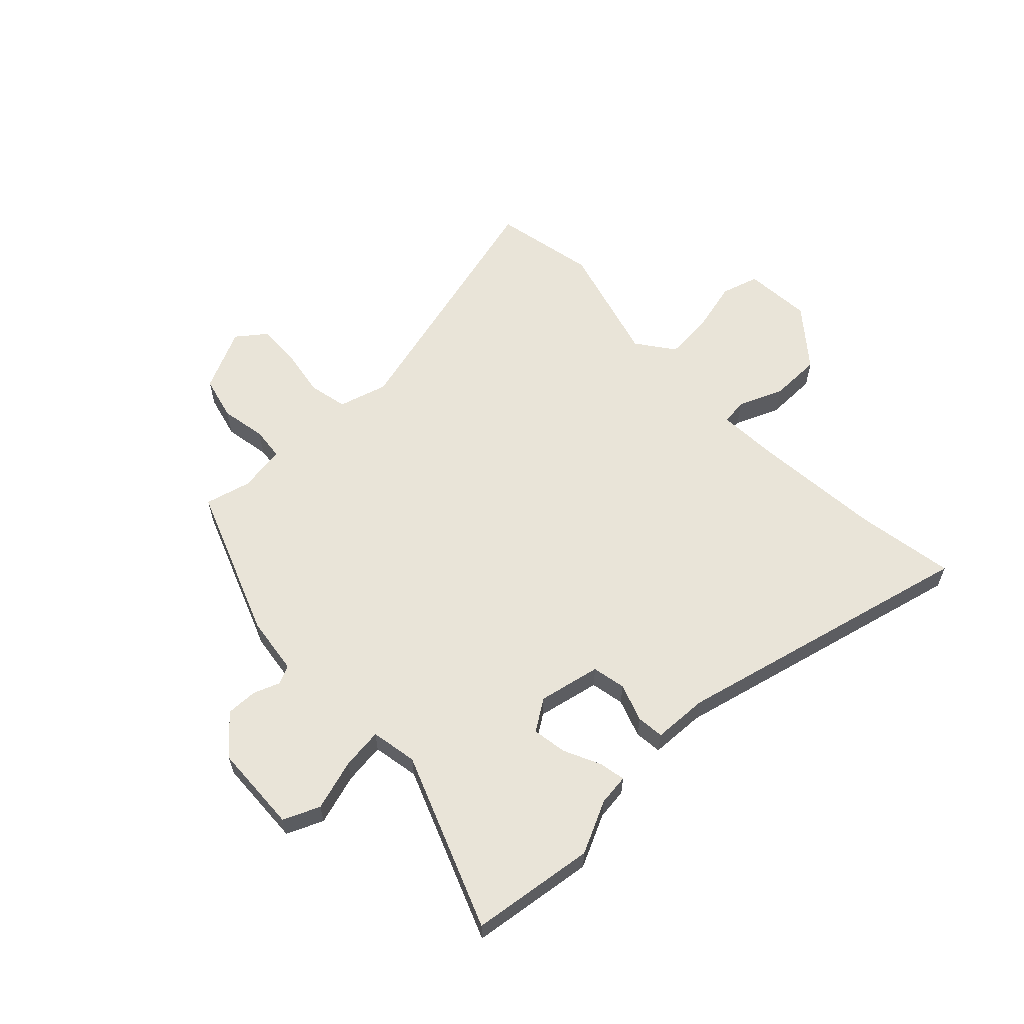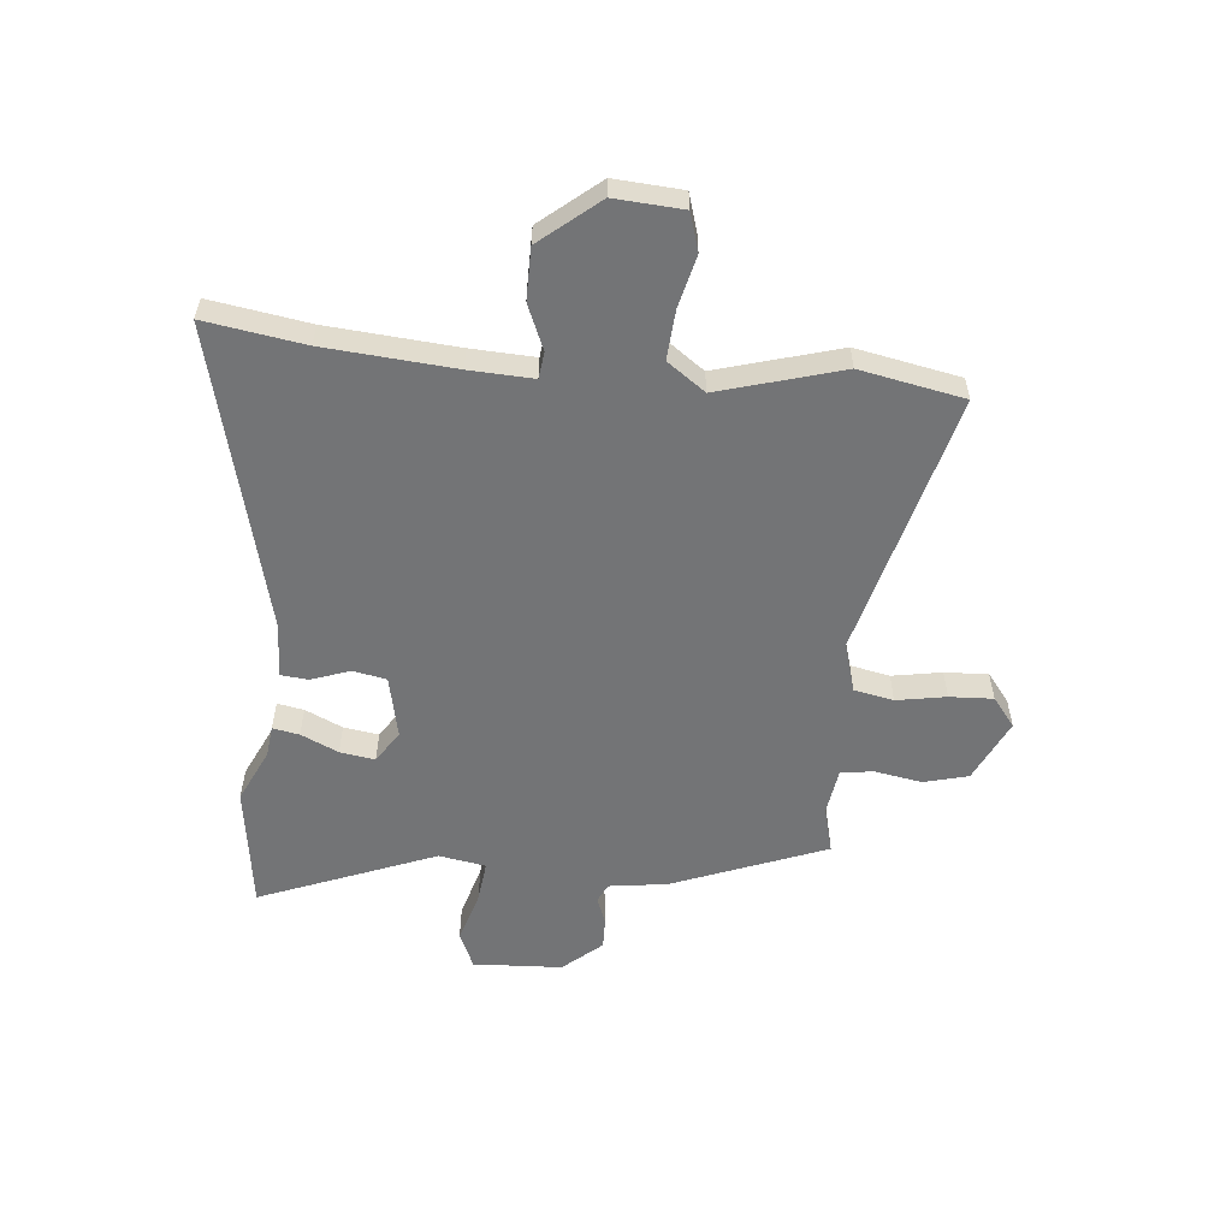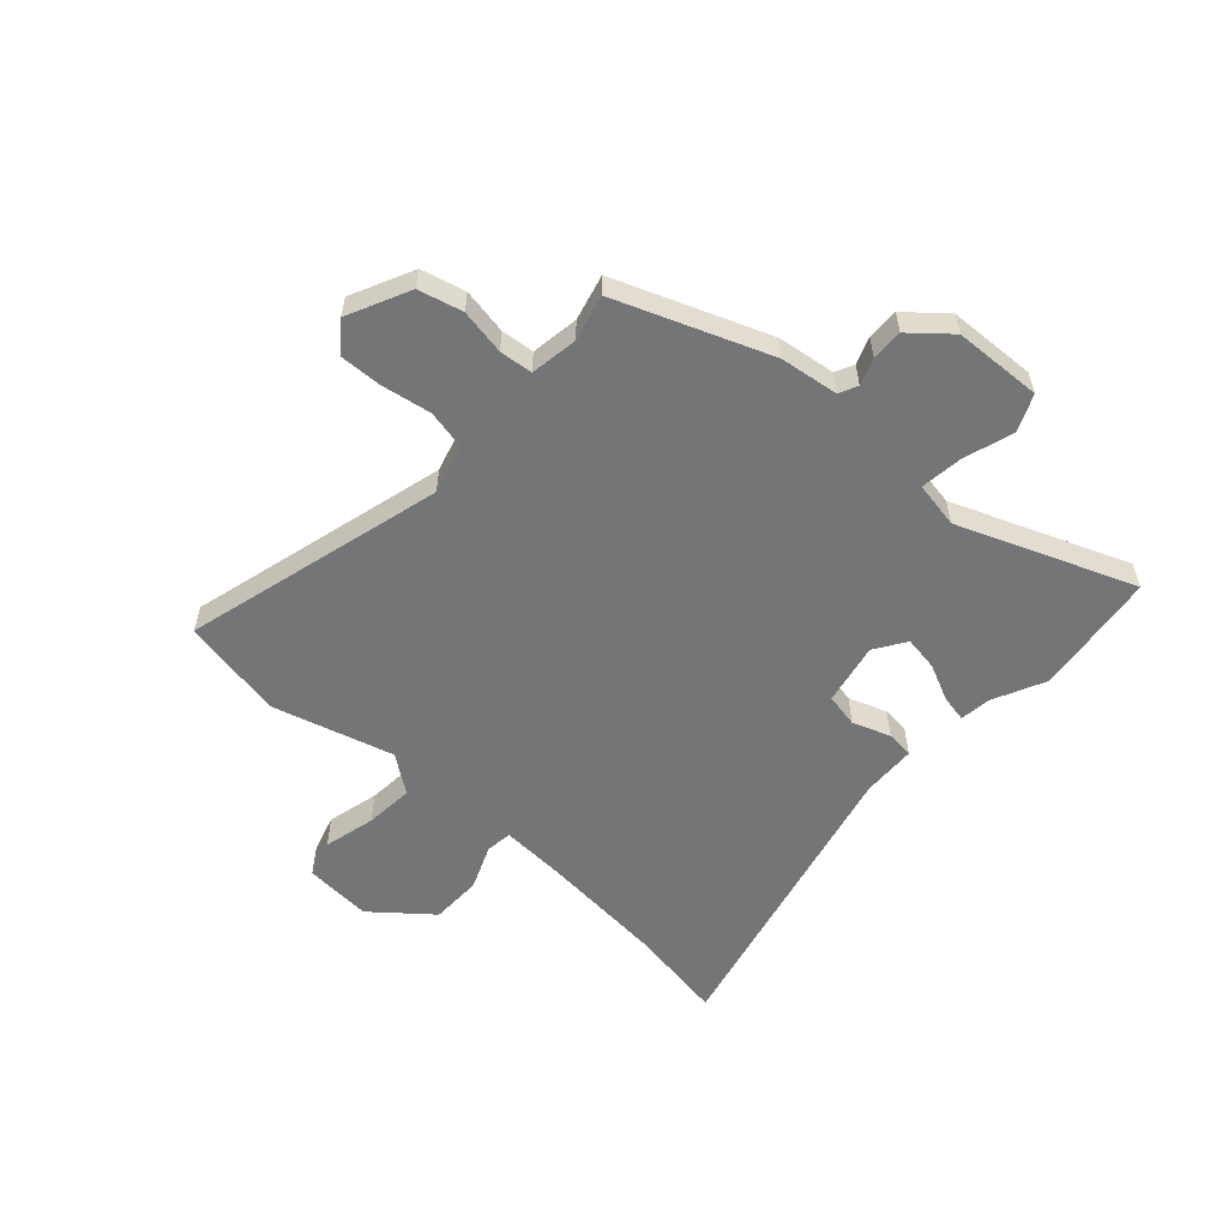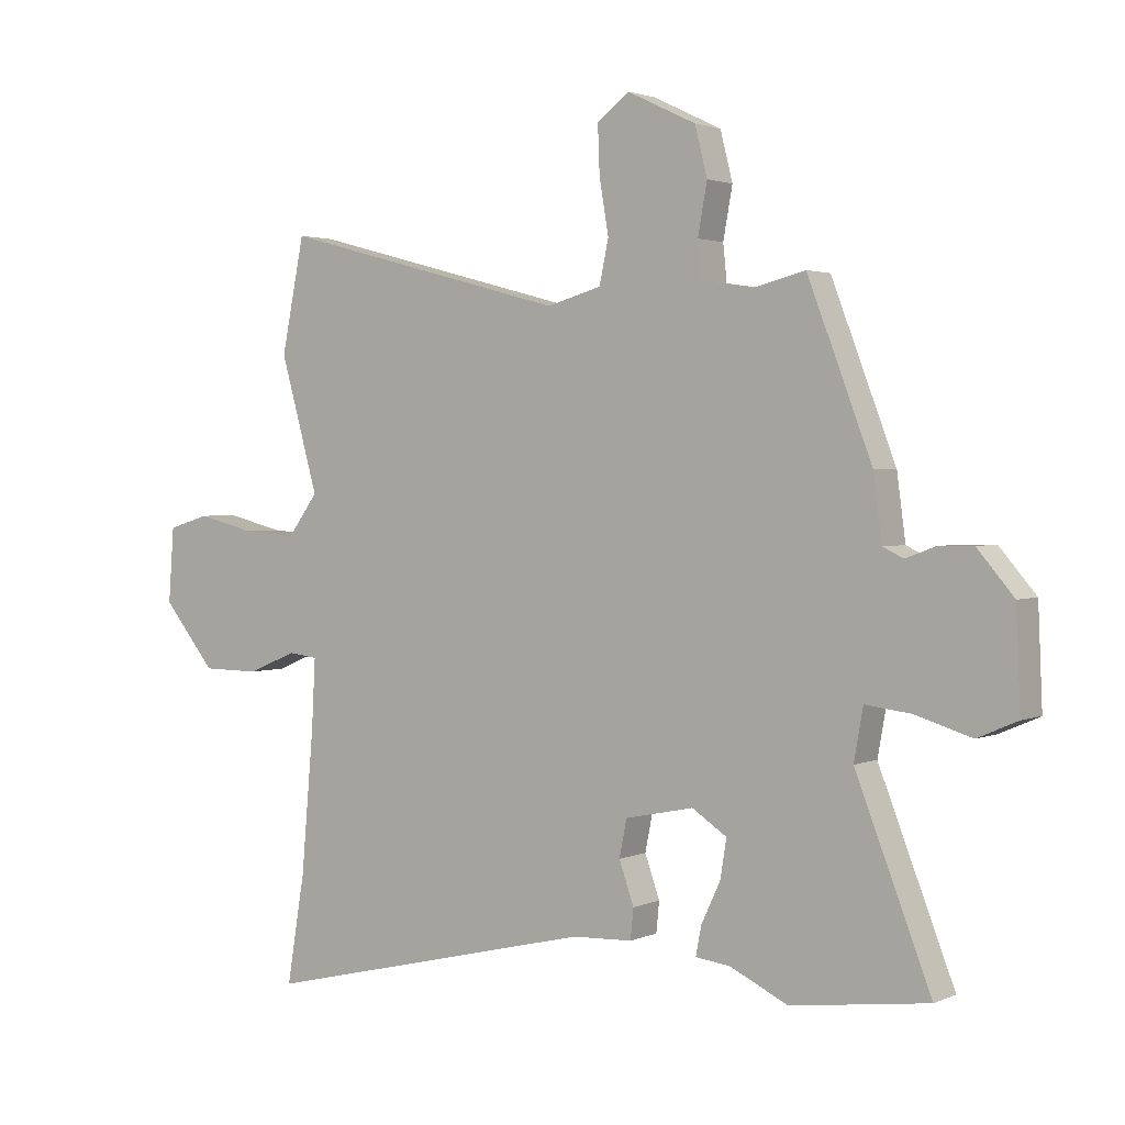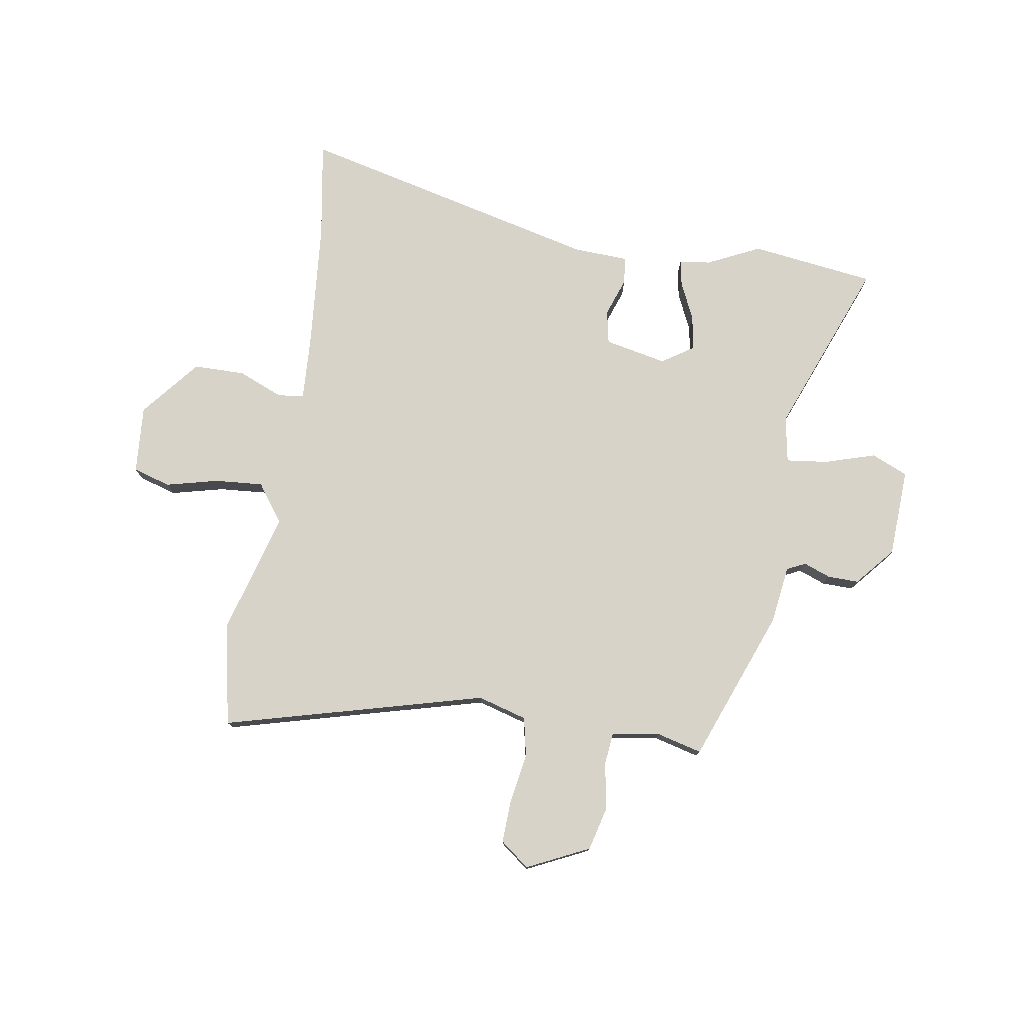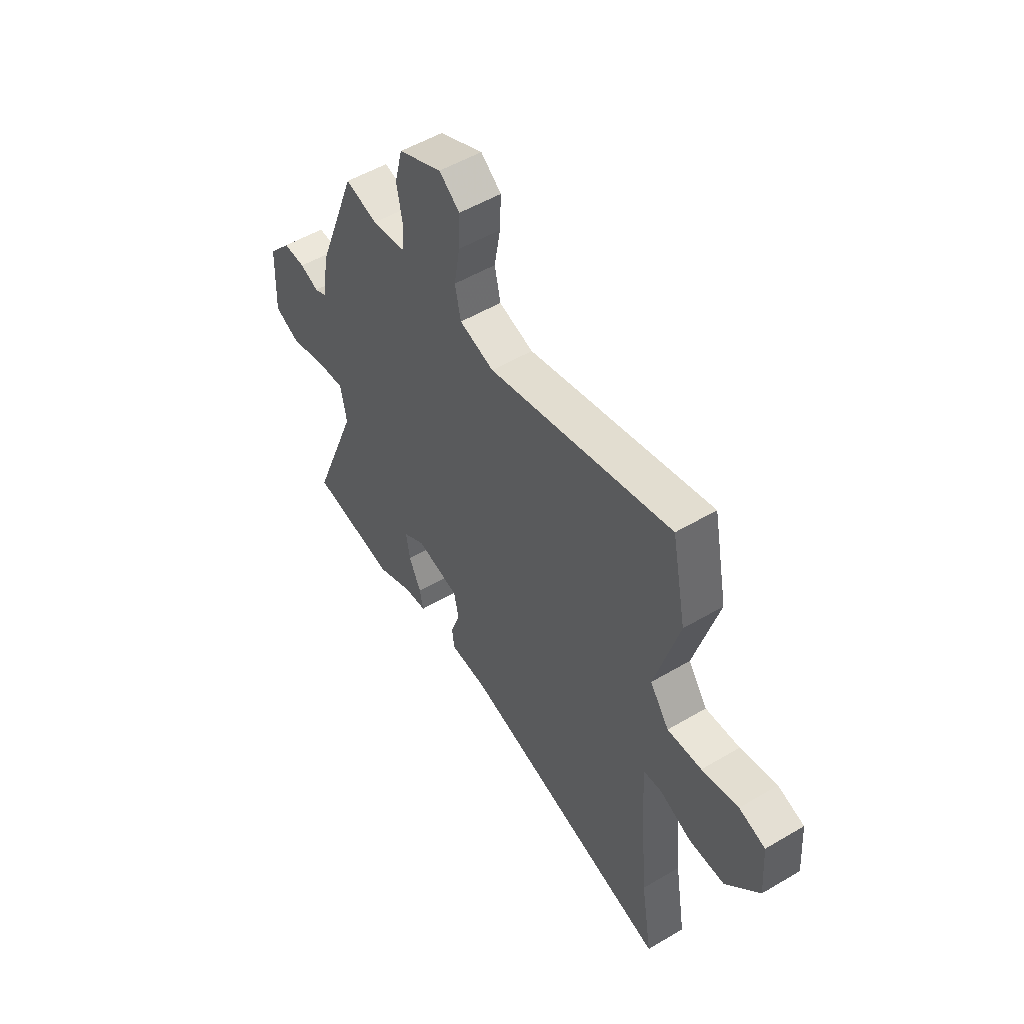
<metadata>
{"format":"obj","ext":"obj","renderer":"f3d","projection":"perspective","resolution":1024,"background":"white","views":[{"elev":60.1,"azim":136.3,"up":"+Y"},{"elev":-56.1,"azim":-95.1,"up":"+Y"},{"elev":-56.5,"azim":47.8,"up":"+Y"},{"elev":2.2,"azim":34.1,"up":"+Z"},{"elev":77.2,"azim":9.2,"up":"+Y"},{"elev":52.9,"azim":-122.4,"up":"+Z"}]}
</metadata>
<code>
v 0.41 0.07 0.501
v 0.514 0.07 0.229
v 0.528 0.07 0.125
v 0.561 0.07 0.109
v 0.609 0.07 0.127
v 0.665 0.07 0.128
v 0.724 0.07 0.059
v 0.731 0.07 -0.099
v 0.666 0.07 -0.127
v 0.575 0.07 -0.099
v 0.501 0.07 -0.09
v 0.486 0.07 -0.173
v 0.608 0.07 -0.486
v 0.386 0.07 -0.515
v 0.292 0.07 -0.47
v 0.236 0.07 -0.463
v 0.245 0.07 -0.416
v 0.276 0.07 -0.35
v 0.286 0.07 -0.288
v 0.23 0.07 -0.251
v 0.119 0.07 -0.274
v 0.107 0.07 -0.334
v 0.131 0.07 -0.402
v 0.126 0.07 -0.451
v 0.028 0.07 -0.455
v -0.514 0.07 -0.585
v -0.485 0.07 -0.409
v -0.465 0.07 -0.18
v -0.459 0.07 -0.067
v -0.506 0.07 -0.061
v -0.586 0.07 -0.094
v -0.678 0.07 -0.093
v -0.763 0.07 0.011
v -0.754 0.07 0.132
v -0.687 0.07 0.152
v -0.594 0.07 0.129
v -0.507 0.07 0.122
v -0.458 0.07 0.189
v -0.519 0.07 0.406
v -0.482 0.07 0.59
v -0.016 0.07 0.466
v 0.072 0.07 0.491
v 0.087 0.07 0.561
v 0.072 0.07 0.649
v 0.069 0.07 0.726
v 0.121 0.07 0.766
v 0.232 0.07 0.713
v 0.252 0.07 0.634
v 0.237 0.07 0.552
v 0.243 0.07 0.493
v 0.328 0.07 0.48
v 0.41 0 0.501
v 0.514 0 0.229
v 0.528 0 0.125
v 0.561 0 0.109
v 0.609 0 0.127
v 0.665 0 0.128
v 0.724 0 0.059
v 0.731 0 -0.099
v 0.666 0 -0.127
v 0.575 0 -0.099
v 0.501 0 -0.09
v 0.486 0 -0.173
v 0.608 0 -0.486
v 0.386 0 -0.515
v 0.292 0 -0.47
v 0.236 0 -0.463
v 0.245 0 -0.416
v 0.276 0 -0.35
v 0.286 0 -0.288
v 0.23 0 -0.251
v 0.119 0 -0.274
v 0.107 0 -0.334
v 0.131 0 -0.402
v 0.126 0 -0.451
v 0.028 0 -0.455
v -0.514 0 -0.585
v -0.485 0 -0.409
v -0.465 0 -0.18
v -0.459 0 -0.067
v -0.506 0 -0.061
v -0.586 0 -0.094
v -0.678 0 -0.093
v -0.763 0 0.011
v -0.754 0 0.132
v -0.687 0 0.152
v -0.594 0 0.129
v -0.507 0 0.122
v -0.458 0 0.189
v -0.519 0 0.406
v -0.482 0 0.59
v -0.016 0 0.466
v 0.072 0 0.491
v 0.087 0 0.561
v 0.072 0 0.649
v 0.069 0 0.726
v 0.121 0 0.766
v 0.232 0 0.713
v 0.252 0 0.634
v 0.237 0 0.552
v 0.243 0 0.493
v 0.328 0 0.48
f 46 47 48 49
f 46 49 50
f 43 44 45 46
f 43 46 50
f 42 43 50
f 41 42 50 51
f 38 39 40 41
f 37 38 41 51
f 33 34 35 36
f 33 36 37
f 30 31 32 33
f 29 30 33 37
f 25 26 27
f 25 27 28
f 22 23 24 25
f 21 22 25 28
f 20 21 28 29
f 15 16 17 18
f 15 18 19
f 12 13 14 15
f 11 12 15 19
f 7 8 9 10
f 7 10 11
f 4 5 6 7
f 4 7 11
f 3 4 11 19
f 20 29 37 51
f 3 19 20 51
f 1 2 3 51
f 100 99 98 97
f 101 100 97
f 97 96 95 94
f 101 97 94
f 101 94 93
f 102 101 93 92
f 92 91 90 89
f 102 92 89 88
f 87 86 85 84
f 88 87 84
f 84 83 82 81
f 88 84 81 80
f 78 77 76
f 79 78 76
f 76 75 74 73
f 79 76 73 72
f 80 79 72 71
f 69 68 67 66
f 70 69 66
f 66 65 64 63
f 70 66 63 62
f 61 60 59 58
f 62 61 58
f 58 57 56 55
f 62 58 55
f 70 62 55 54
f 102 88 80 71
f 102 71 70 54
f 102 54 53 52
f 1 52 53 2
f 2 53 54 3
f 3 54 55 4
f 4 55 56 5
f 5 56 57 6
f 6 57 58 7
f 7 58 59 8
f 8 59 60 9
f 9 60 61 10
f 10 61 62 11
f 11 62 63 12
f 12 63 64 13
f 13 64 65 14
f 14 65 66 15
f 15 66 67 16
f 16 67 68 17
f 17 68 69 18
f 18 69 70 19
f 19 70 71 20
f 20 71 72 21
f 21 72 73 22
f 22 73 74 23
f 23 74 75 24
f 24 75 76 25
f 25 76 77 26
f 26 77 78 27
f 27 78 79 28
f 28 79 80 29
f 29 80 81 30
f 30 81 82 31
f 31 82 83 32
f 32 83 84 33
f 33 84 85 34
f 34 85 86 35
f 35 86 87 36
f 36 87 88 37
f 37 88 89 38
f 38 89 90 39
f 39 90 91 40
f 40 91 92 41
f 41 92 93 42
f 42 93 94 43
f 43 94 95 44
f 44 95 96 45
f 45 96 97 46
f 46 97 98 47
f 47 98 99 48
f 48 99 100 49
f 49 100 101 50
f 50 101 102 51
f 51 102 52 1

</code>
